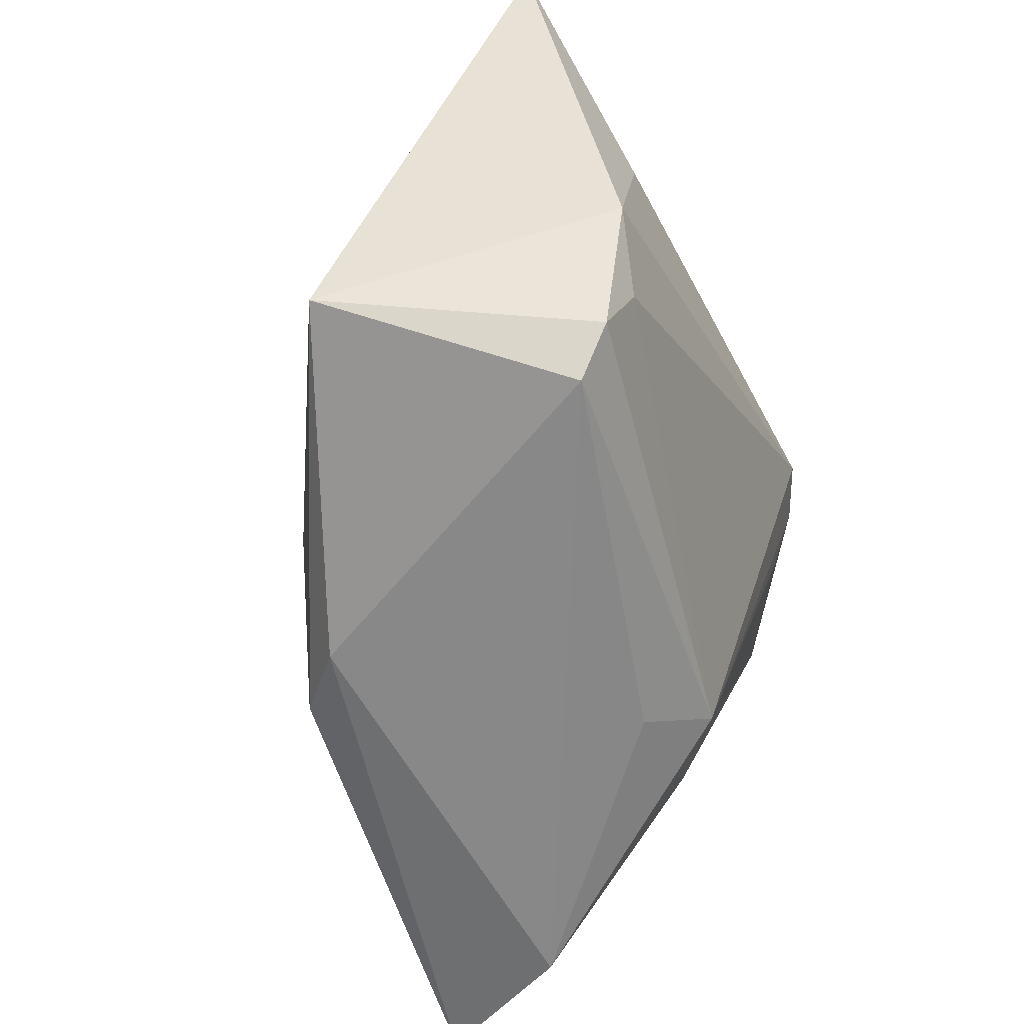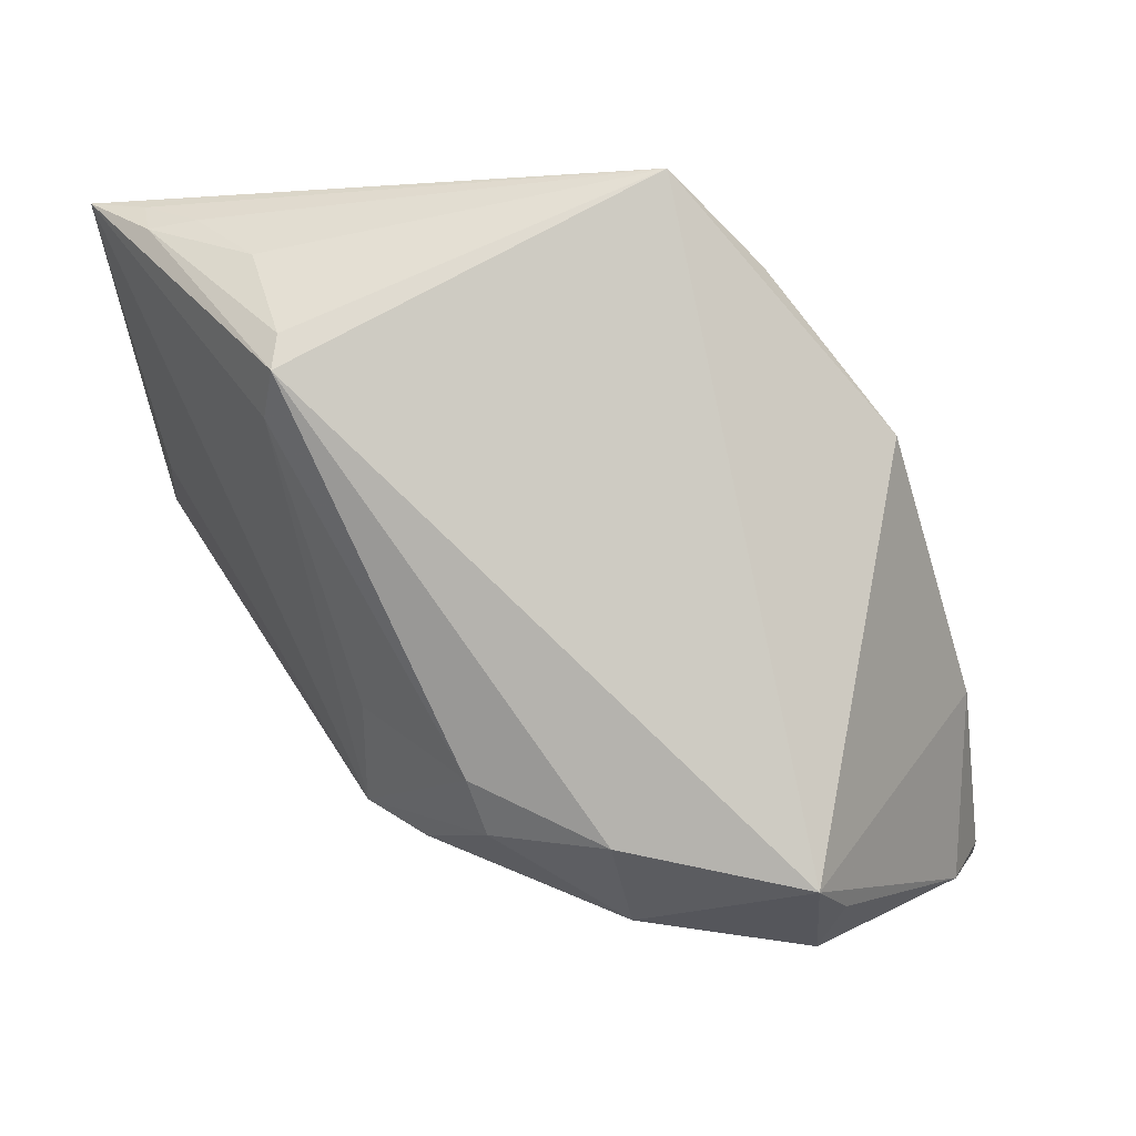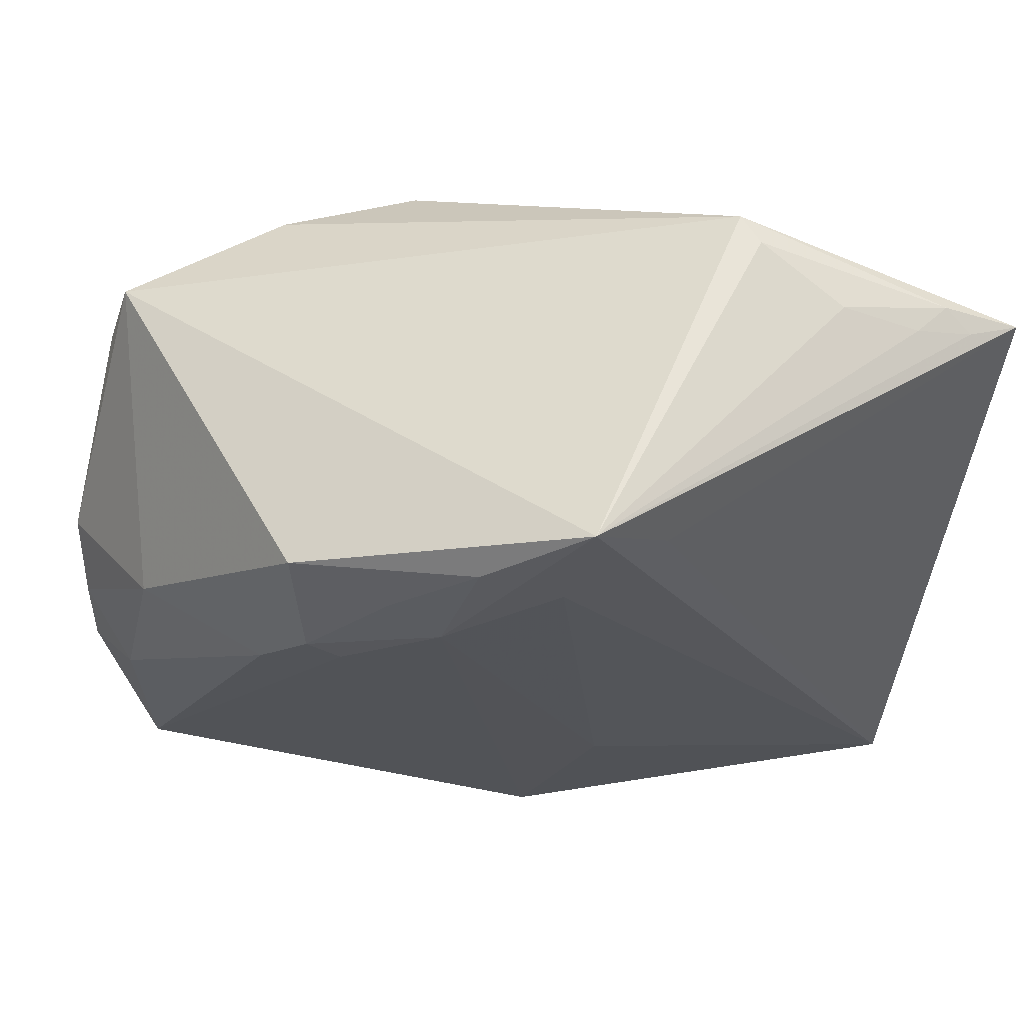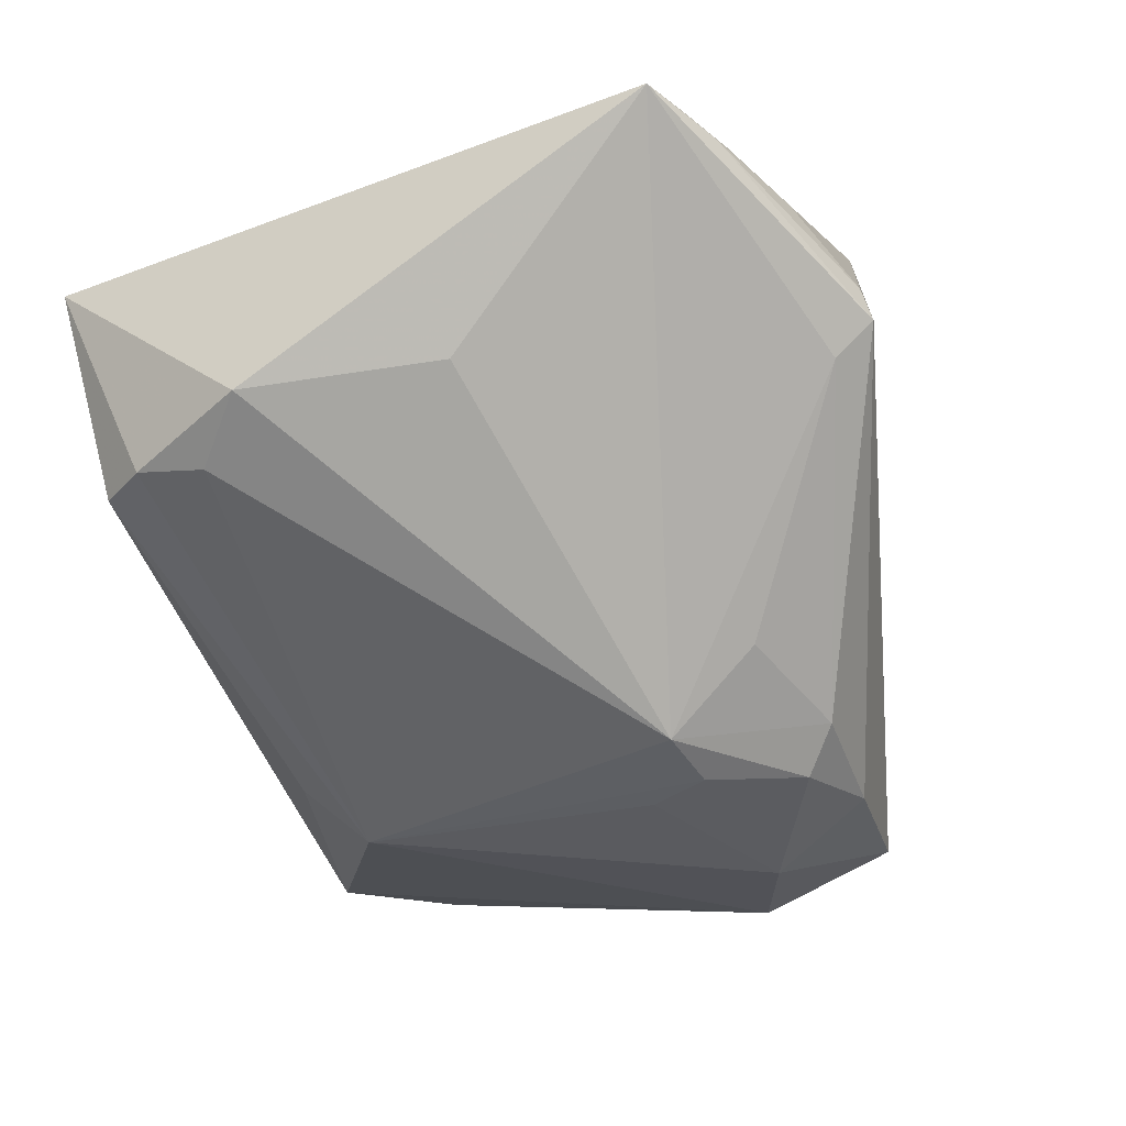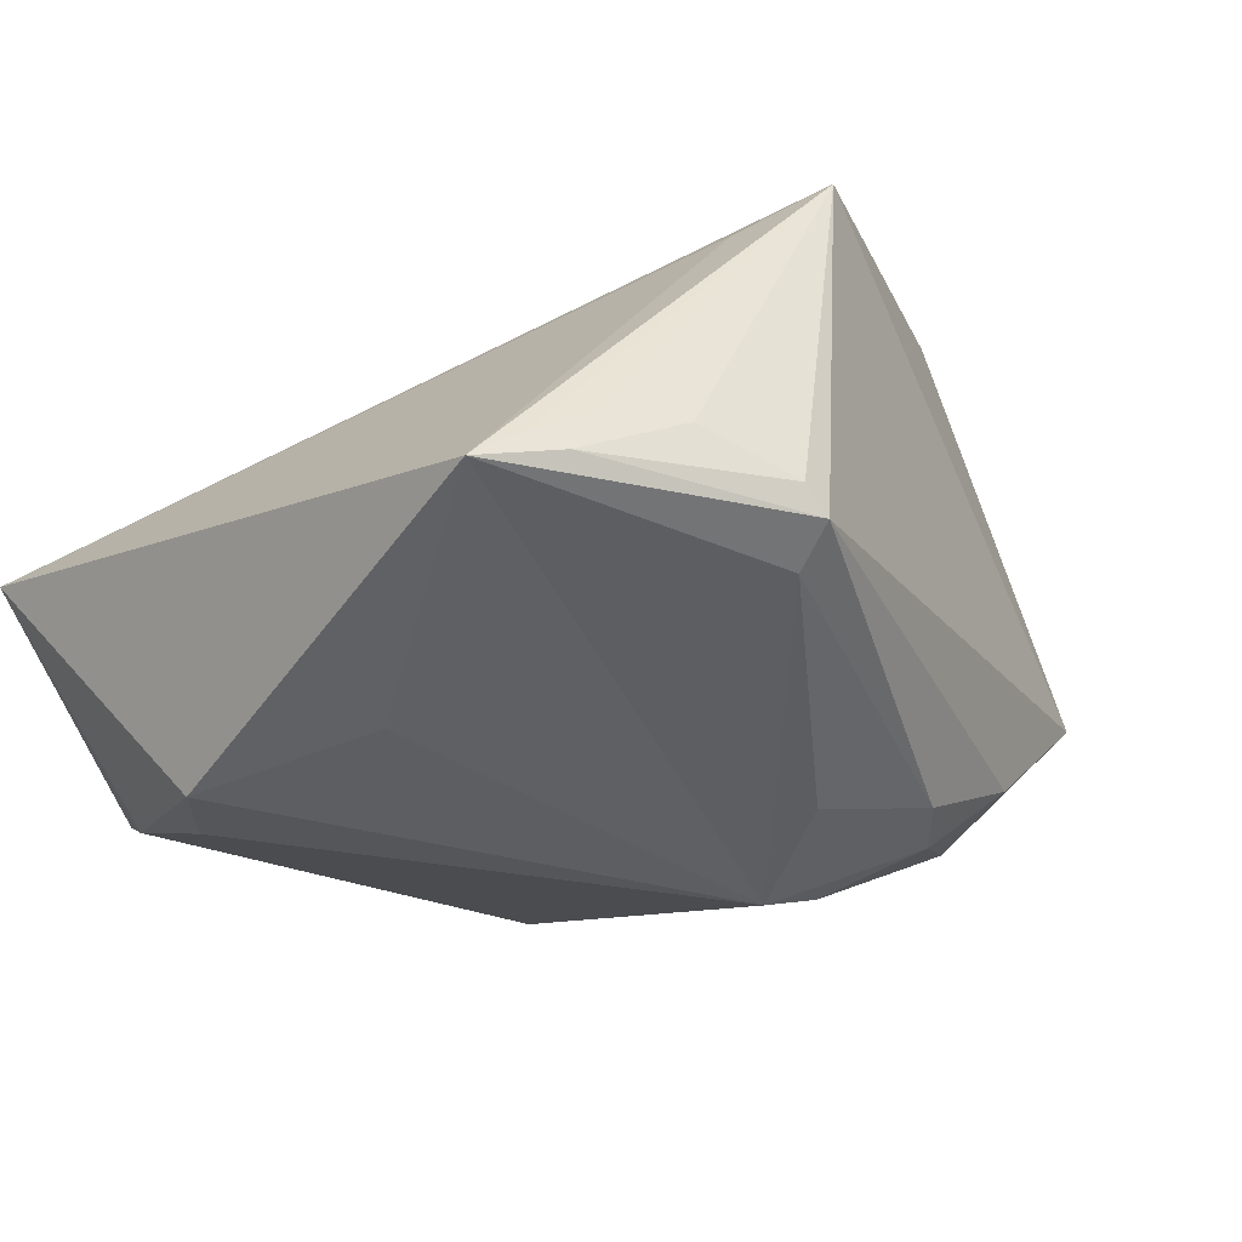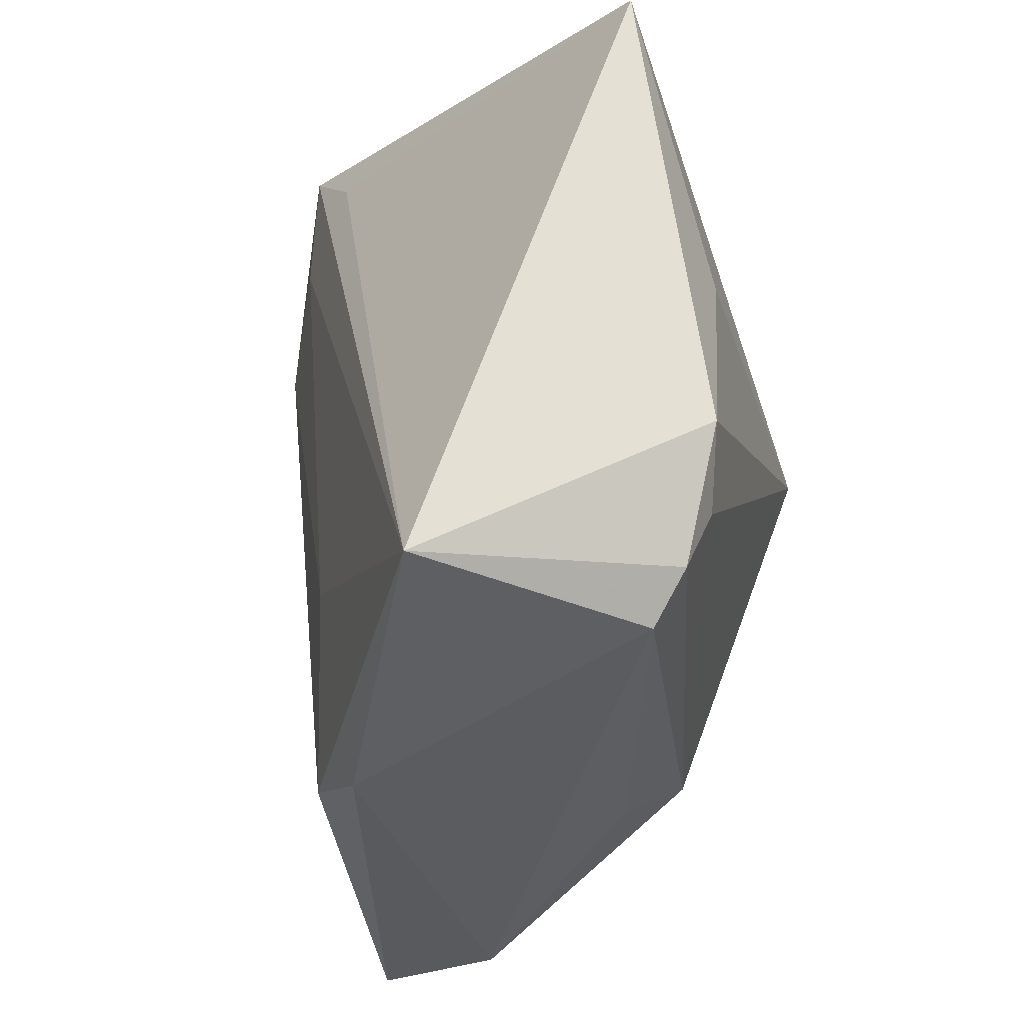
<metadata>
{"format":"obj","ext":"obj","renderer":"f3d","projection":"perspective","resolution":1024,"background":"white","views":[{"elev":-60.4,"azim":116.9,"up":"+Y"},{"elev":69.9,"azim":-120.4,"up":"+Y"},{"elev":62.6,"azim":20.4,"up":"+Y"},{"elev":-74.0,"azim":111.8,"up":"+Z"},{"elev":-38.6,"azim":132.9,"up":"+Z"},{"elev":-35.6,"azim":105.6,"up":"+Y"}]}
</metadata>
<code>
v 0.04791 -0.03757 -0.002009
v 0.04791 0.02959 -0.02563
v 0.01535 0.04431 0.02181
v 0.03068 0.002029 -0.02999
v 0.03808 0.03487 -0.018
v 0.03005 0.03871 -0.01559
v -0.0406 -0.03812 0.02839
v -0.04947 0.01706 0.003874
v 0.01497 0.03738 -0.02253
v -0.00906 0.01931 -0.0267
v 0.0212 0.03639 0.01588
v -0.05011 0.007817 0.001125
v -0.05003 -0.001957 0.01924
v -0.03931 0.01186 -0.01384
v 0.02851 -0.03747 -0.0213
v 0.01979 0.04232 -0.01795
v -0.03357 -0.04036 0.01294
v 0.001263 0.02458 0.02903
v -0.01439 0.007878 -0.02999
v -0.004256 0.0291 0.02945
v -0.03459 0.02369 -0.01367
v 0.01672 0.04239 -0.02027
v 0.03085 -0.0325 -0.02533
v -0.04 -0.01266 0.02962
v 0.03574 -0.01908 -0.02999
v -0.02299 0.002895 -0.02324
v 0.00485 0.0369 0.0266
v -0.01511 0.03196 0.02974
v 0.01402 -0.0418 0.01425
v -0.0193 0.01057 0.03224
v -0.03563 0.008095 0.02838
v -0.013 0.01905 0.0325
v -0.01233 -0.03455 -0.008858
v -0.02103 0.009251 -0.02681
v 0.01594 -0.01836 0.01834
v -0.04666 -0.01648 0.02614
v -0.009524 0.01662 0.03167
v -0.01886 -0.02898 -0.01428
v 0.04009 0.03395 -0.02247
v 0.02903 -0.02543 -0.02781
v -0.02179 0.02359 -0.02213
v -0.04176 -0.02934 0.01708
v -0.04708 -0.007579 0.02465
v 0.01273 0.0315 0.0233
v 0.007442 -0.03821 0.02061
v -0.04803 0.02366 0.001048
v 0.04343 0.03202 -0.02137
v -0.02646 0.01931 -0.0226
f 25 2 1
f 22 2 9
f 4 2 25
f 19 4 25
f 2 4 19
f 19 9 2
f 10 9 19
f 22 3 16
f 3 6 16
f 5 6 3
f 11 2 3
f 3 1 11
f 11 1 2
f 45 1 35
f 29 45 7
f 29 1 45
f 1 29 15
f 7 42 17
f 17 29 7
f 17 15 29
f 12 17 42
f 14 38 12
f 38 17 12
f 34 19 38
f 28 31 32
f 3 2 47
f 47 5 3
f 6 5 39
f 39 16 6
f 39 47 2
f 5 47 39
f 39 2 22
f 22 16 39
f 25 1 23
f 1 15 23
f 23 15 38
f 38 15 33
f 33 17 38
f 15 17 33
f 46 21 14
f 14 12 46
f 22 21 46
f 46 3 22
f 46 31 28
f 46 28 3
f 26 38 14
f 14 34 26
f 26 34 38
f 14 21 48
f 48 34 14
f 19 34 48
f 7 45 37
f 3 28 27
f 40 19 25
f 25 23 40
f 38 19 40
f 40 23 38
f 41 21 22
f 41 48 21
f 22 9 41
f 41 9 10
f 10 19 41
f 19 48 41
f 30 32 31
f 31 24 30
f 30 24 7
f 7 37 30
f 30 37 32
f 45 35 18
f 18 37 45
f 3 27 18
f 32 37 18
f 28 32 20
f 20 27 28
f 32 18 20
f 20 18 27
f 8 46 12
f 43 24 31
f 3 18 44
f 44 18 35
f 44 1 3
f 44 35 1
f 31 46 13
f 13 43 31
f 46 8 13
f 13 8 12
f 13 12 42
f 7 24 36
f 24 43 36
f 43 13 36
f 36 42 7
f 36 13 42

</code>
